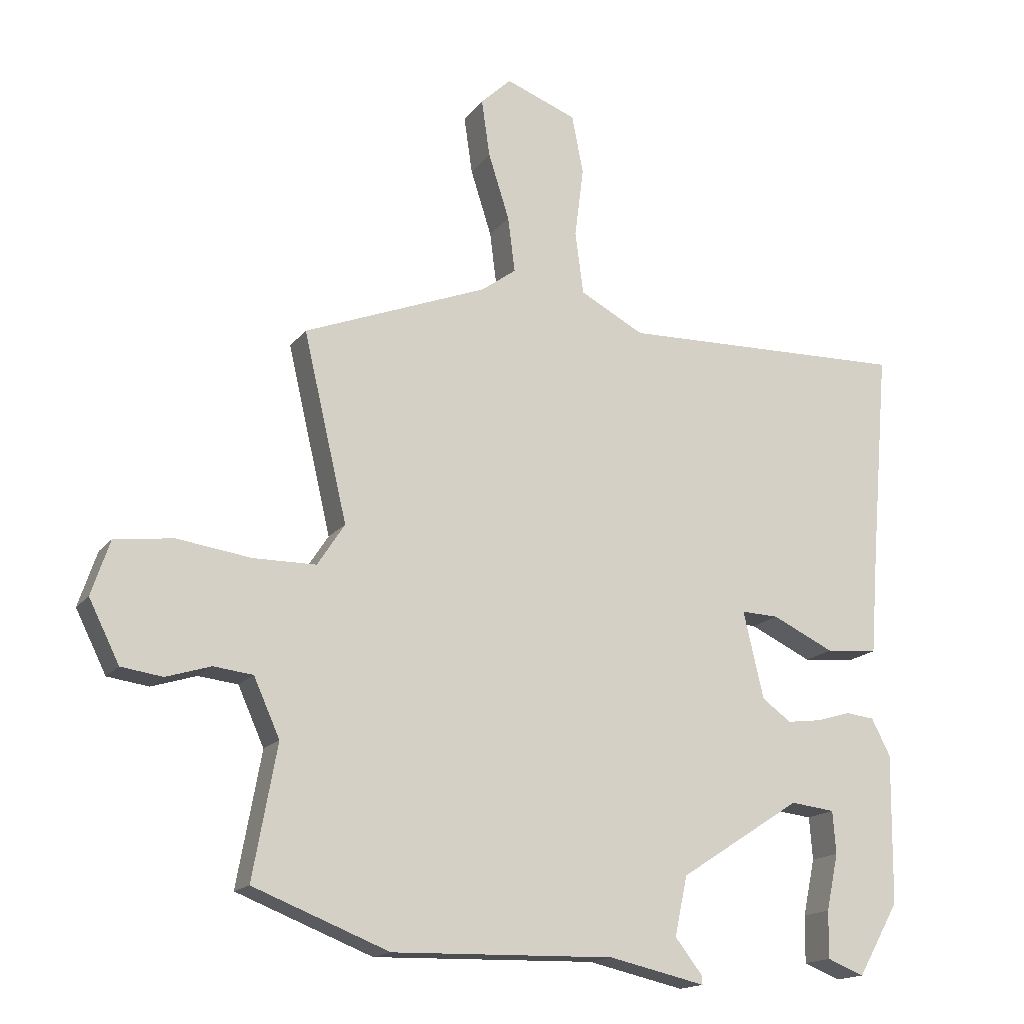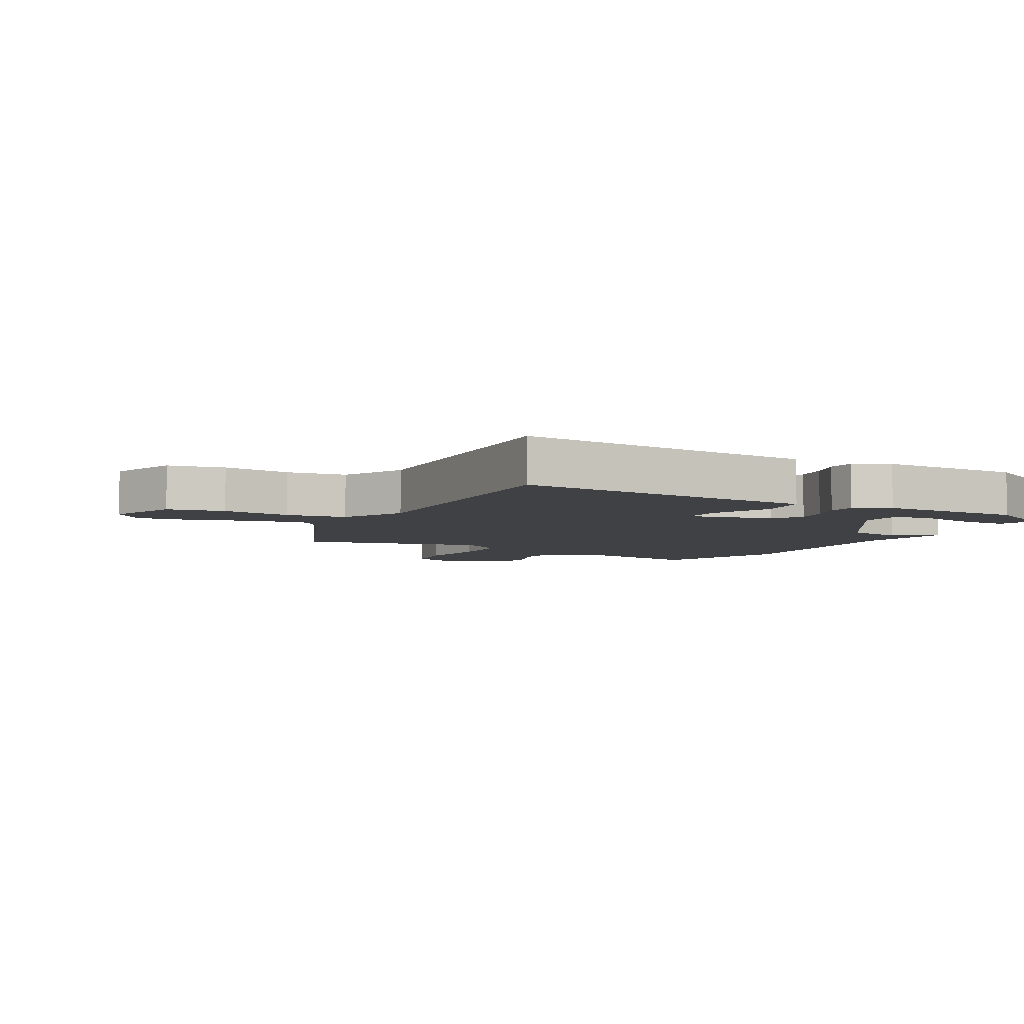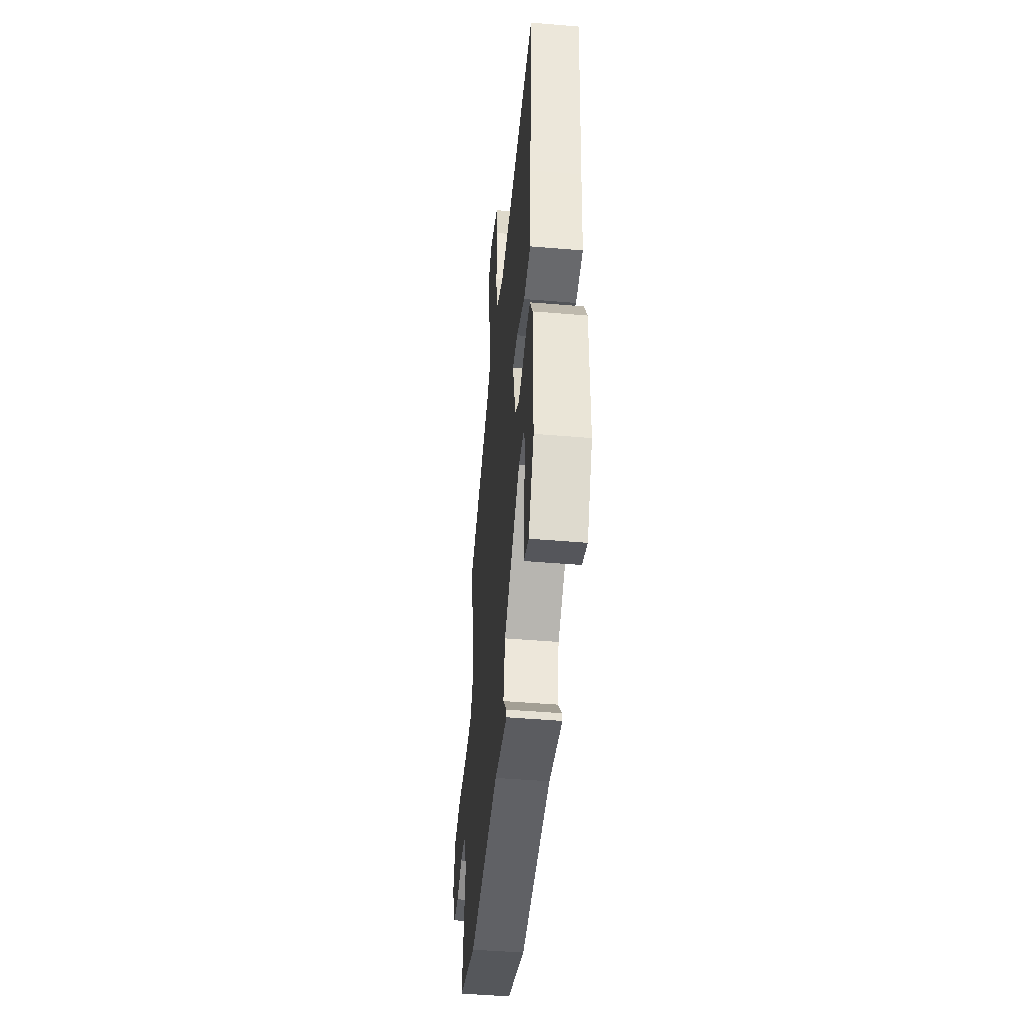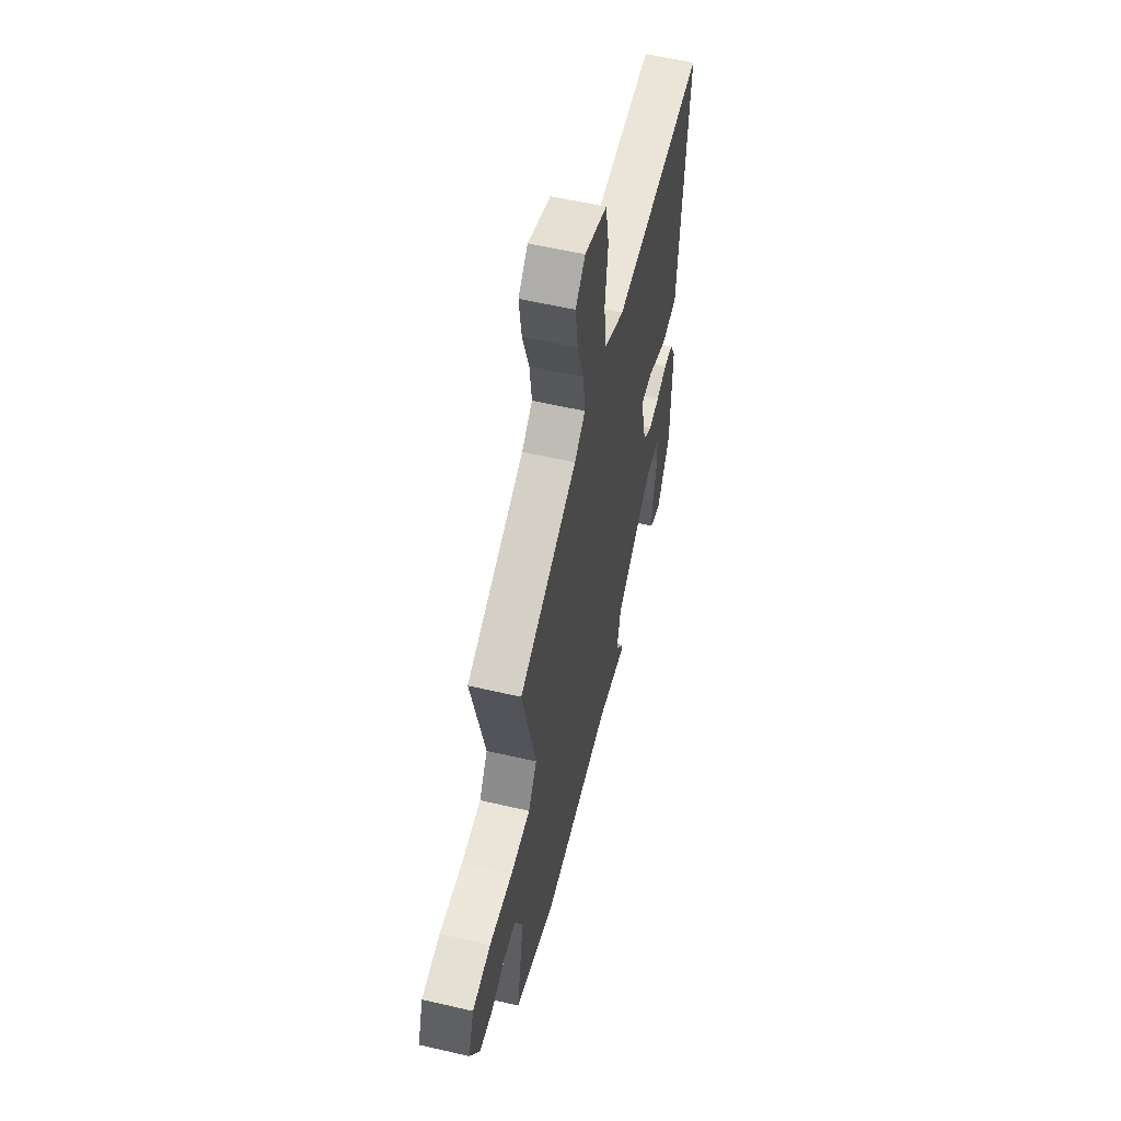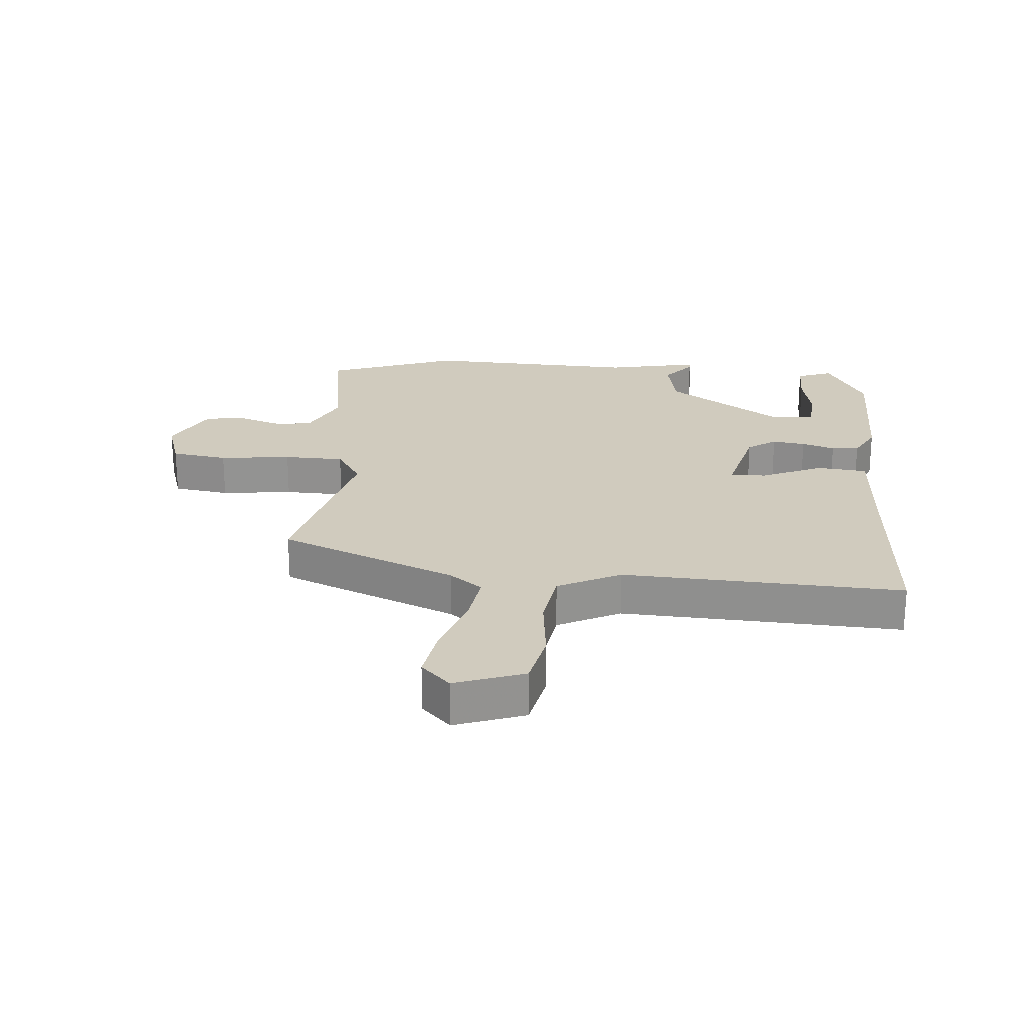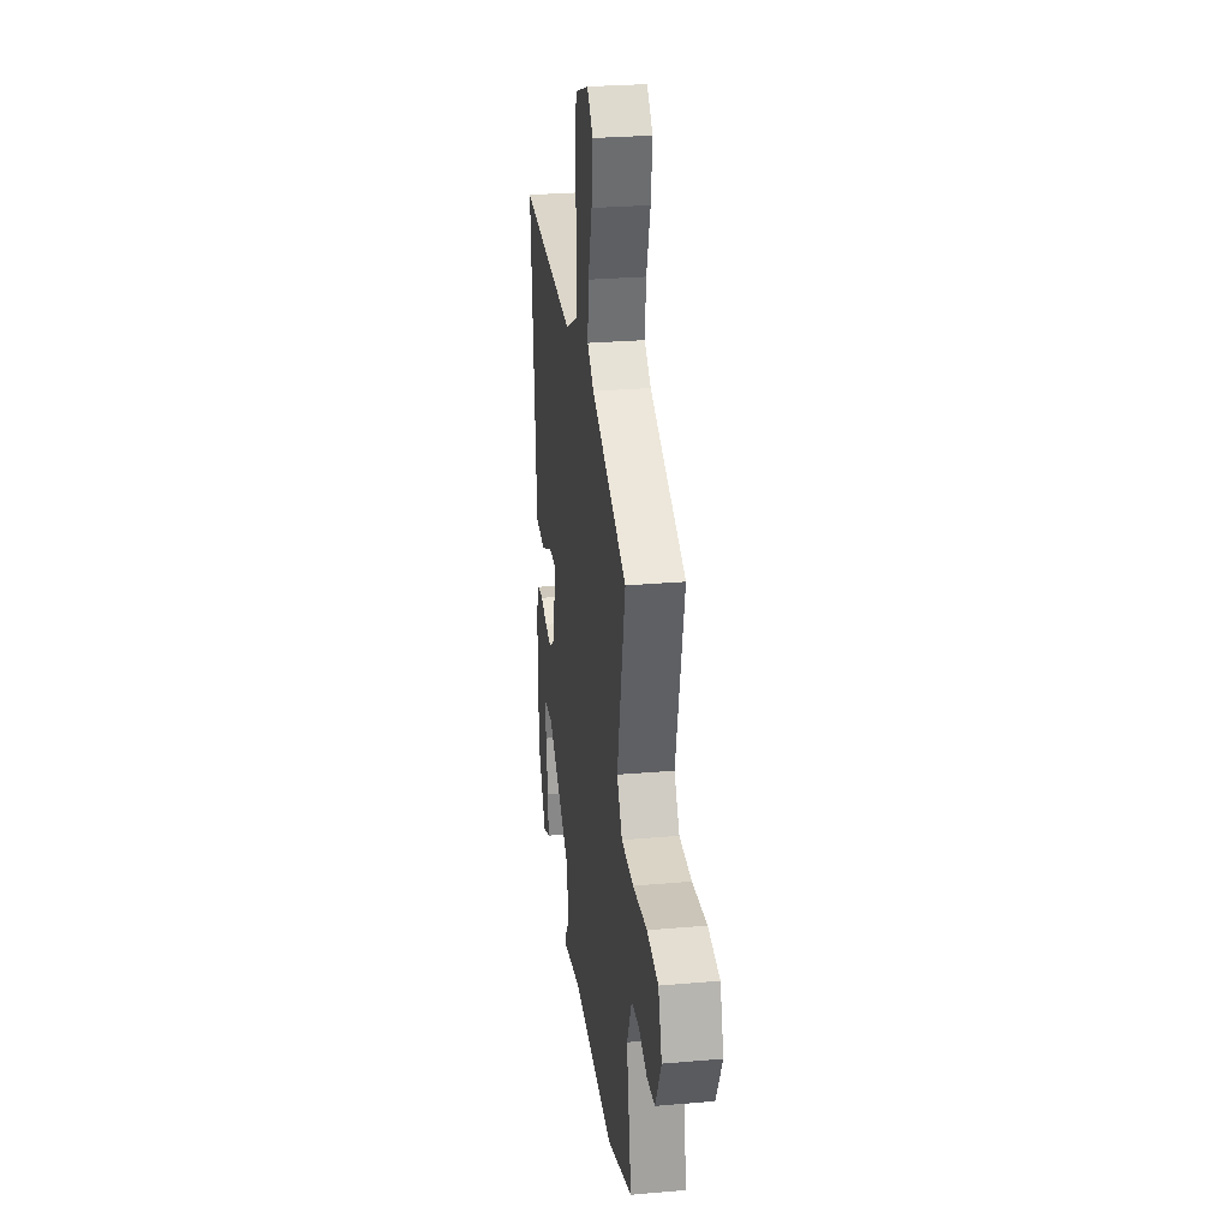
<metadata>
{"format":"obj","ext":"obj","renderer":"f3d","projection":"perspective","resolution":1024,"background":"white","views":[{"elev":-16.3,"azim":-24.5,"up":"+Z"},{"elev":-5.7,"azim":62.1,"up":"+Y"},{"elev":-47.8,"azim":84.6,"up":"+Z"},{"elev":57.2,"azim":-76.4,"up":"+Z"},{"elev":23.6,"azim":5.7,"up":"+Y"},{"elev":28.3,"azim":-97.5,"up":"+Z"}]}
</metadata>
<code>
v 0.496 0.07 0.464
v 0.467 0.07 0.127
v 0.455 0.07 -0.032
v 0.373 0.07 -0.039
v 0.275 0.07 0.007
v 0.216 0.07 0.009
v 0.248 0.07 -0.128
v 0.294 0.07 -0.161
v 0.348 0.07 -0.154
v 0.402 0.07 -0.138
v 0.447 0.07 -0.143
v 0.477 0.07 -0.201
v 0.474 0.07 -0.436
v 0.409 0.07 -0.55
v 0.351 0.07 -0.527
v 0.352 0.07 -0.453
v 0.371 0.07 -0.364
v 0.366 0.07 -0.297
v 0.296 0.07 -0.289
v 0.104 0.07 -0.413
v 0.084 0.07 -0.506
v 0.127 0.07 -0.561
v 0.128 0.07 -0.575
v -0.024 0.07 -0.541
v -0.374 0.07 -0.549
v -0.587 0.07 -0.466
v -0.549 0.07 -0.258
v -0.59 0.07 -0.167
v -0.652 0.07 -0.16
v -0.722 0.07 -0.182
v -0.787 0.07 -0.173
v -0.835 0.07 -0.077
v -0.806 0.07 0.009
v -0.714 0.07 0.021
v -0.598 0.07 0.005
v -0.499 0.07 0.006
v -0.456 0.07 0.072
v -0.525 0.07 0.366
v -0.235 0.07 0.48
v -0.181 0.07 0.52
v -0.192 0.07 0.607
v -0.225 0.07 0.71
v -0.238 0.07 0.8
v -0.19 0.07 0.846
v -0.078 0.07 0.804
v -0.06 0.07 0.712
v -0.074 0.07 0.601
v -0.061 0.07 0.503
v 0.04 0.07 0.45
v 0.496 0 0.464
v 0.467 0 0.127
v 0.455 0 -0.032
v 0.373 0 -0.039
v 0.275 0 0.007
v 0.216 0 0.009
v 0.248 0 -0.128
v 0.294 0 -0.161
v 0.348 0 -0.154
v 0.402 0 -0.138
v 0.447 0 -0.143
v 0.477 0 -0.201
v 0.474 0 -0.436
v 0.409 0 -0.55
v 0.351 0 -0.527
v 0.352 0 -0.453
v 0.371 0 -0.364
v 0.366 0 -0.297
v 0.296 0 -0.289
v 0.104 0 -0.413
v 0.084 0 -0.506
v 0.127 0 -0.561
v 0.128 0 -0.575
v -0.024 0 -0.541
v -0.374 0 -0.549
v -0.587 0 -0.466
v -0.549 0 -0.258
v -0.59 0 -0.167
v -0.652 0 -0.16
v -0.722 0 -0.182
v -0.787 0 -0.173
v -0.835 0 -0.077
v -0.806 0 0.009
v -0.714 0 0.021
v -0.598 0 0.005
v -0.499 0 0.006
v -0.456 0 0.072
v -0.525 0 0.366
v -0.235 0 0.48
v -0.181 0 0.52
v -0.192 0 0.607
v -0.225 0 0.71
v -0.238 0 0.8
v -0.19 0 0.846
v -0.078 0 0.804
v -0.06 0 0.712
v -0.074 0 0.601
v -0.061 0 0.503
v 0.04 0 0.45
f 45 46 47
f 44 45 47
f 43 44 47
f 42 43 47
f 41 42 47
f 40 41 47 48
f 39 40 48 49
f 37 38 39 49
f 33 34 35
f 32 33 35
f 31 32 35
f 30 31 35
f 29 30 35
f 28 29 35 36
f 49 1 2
f 37 49 2
f 36 37 2
f 28 36 2
f 27 28 2
f 21 22 23 24
f 25 26 27
f 24 25 27
f 21 24 27
f 20 21 27
f 15 16 17
f 14 15 17
f 13 14 17
f 12 13 17
f 11 12 17
f 11 17 18
f 11 18 19
f 10 11 19
f 9 10 19
f 2 3 4 5
f 2 5 6
f 27 2 6
f 20 27 6 7
f 8 9 19 20
f 7 8 20
f 96 95 94
f 96 94 93
f 96 93 92
f 96 92 91
f 96 91 90
f 97 96 90 89
f 98 97 89 88
f 98 88 87 86
f 84 83 82
f 84 82 81
f 84 81 80
f 84 80 79
f 84 79 78
f 85 84 78 77
f 51 50 98
f 51 98 86
f 51 86 85
f 51 85 77
f 51 77 76
f 73 72 71 70
f 76 75 74
f 76 74 73
f 76 73 70
f 76 70 69
f 66 65 64
f 66 64 63
f 66 63 62
f 66 62 61
f 66 61 60
f 67 66 60
f 68 67 60
f 68 60 59
f 68 59 58
f 54 53 52 51
f 55 54 51
f 55 51 76
f 56 55 76 69
f 69 68 58 57
f 69 57 56
f 1 50 51 2
f 2 51 52 3
f 3 52 53 4
f 4 53 54 5
f 5 54 55 6
f 6 55 56 7
f 7 56 57 8
f 8 57 58 9
f 9 58 59 10
f 10 59 60 11
f 11 60 61 12
f 12 61 62 13
f 13 62 63 14
f 14 63 64 15
f 15 64 65 16
f 16 65 66 17
f 17 66 67 18
f 18 67 68 19
f 19 68 69 20
f 20 69 70 21
f 21 70 71 22
f 22 71 72 23
f 23 72 73 24
f 24 73 74 25
f 25 74 75 26
f 26 75 76 27
f 27 76 77 28
f 28 77 78 29
f 29 78 79 30
f 30 79 80 31
f 31 80 81 32
f 32 81 82 33
f 33 82 83 34
f 34 83 84 35
f 35 84 85 36
f 36 85 86 37
f 37 86 87 38
f 38 87 88 39
f 39 88 89 40
f 40 89 90 41
f 41 90 91 42
f 42 91 92 43
f 43 92 93 44
f 44 93 94 45
f 45 94 95 46
f 46 95 96 47
f 47 96 97 48
f 48 97 98 49
f 49 98 50 1

</code>
